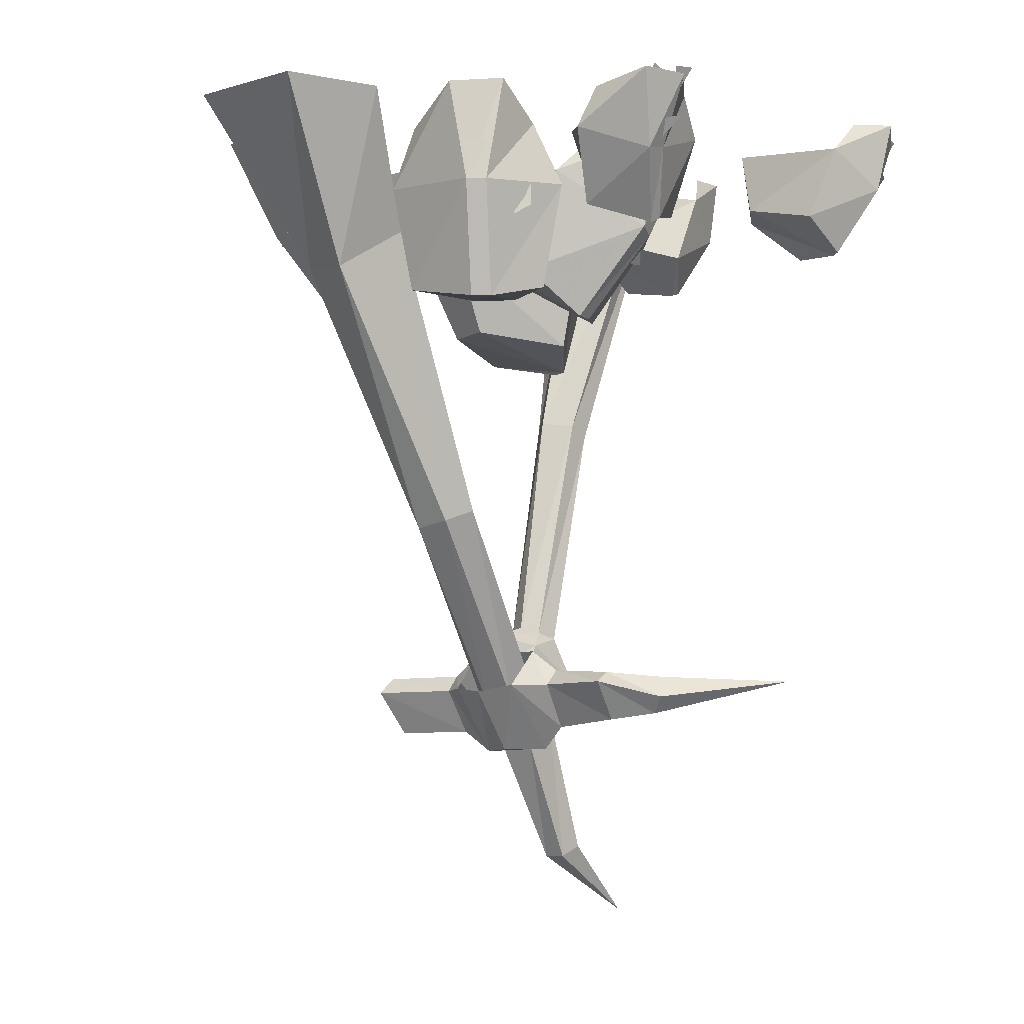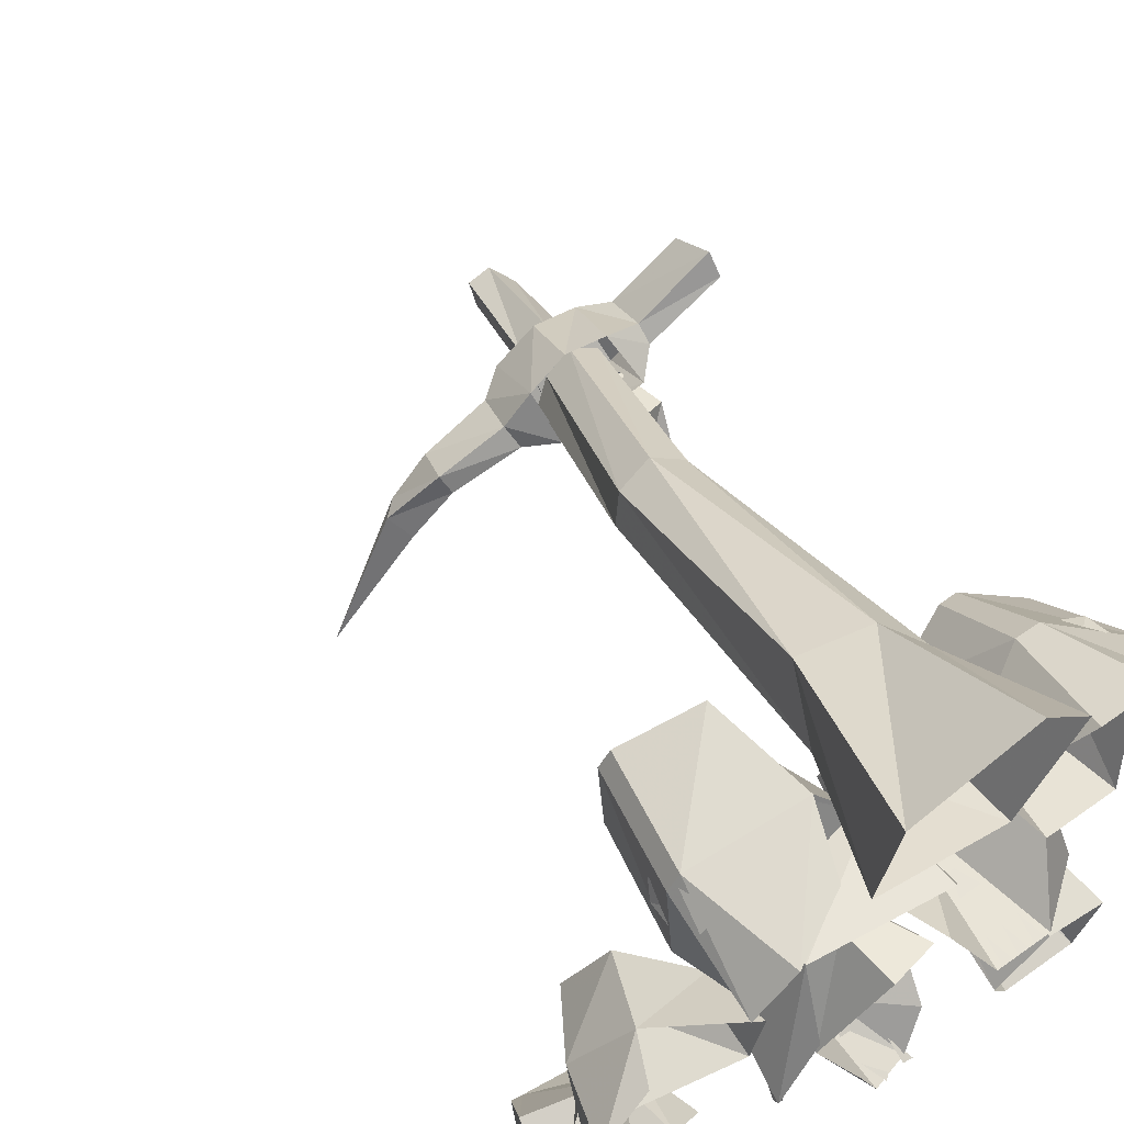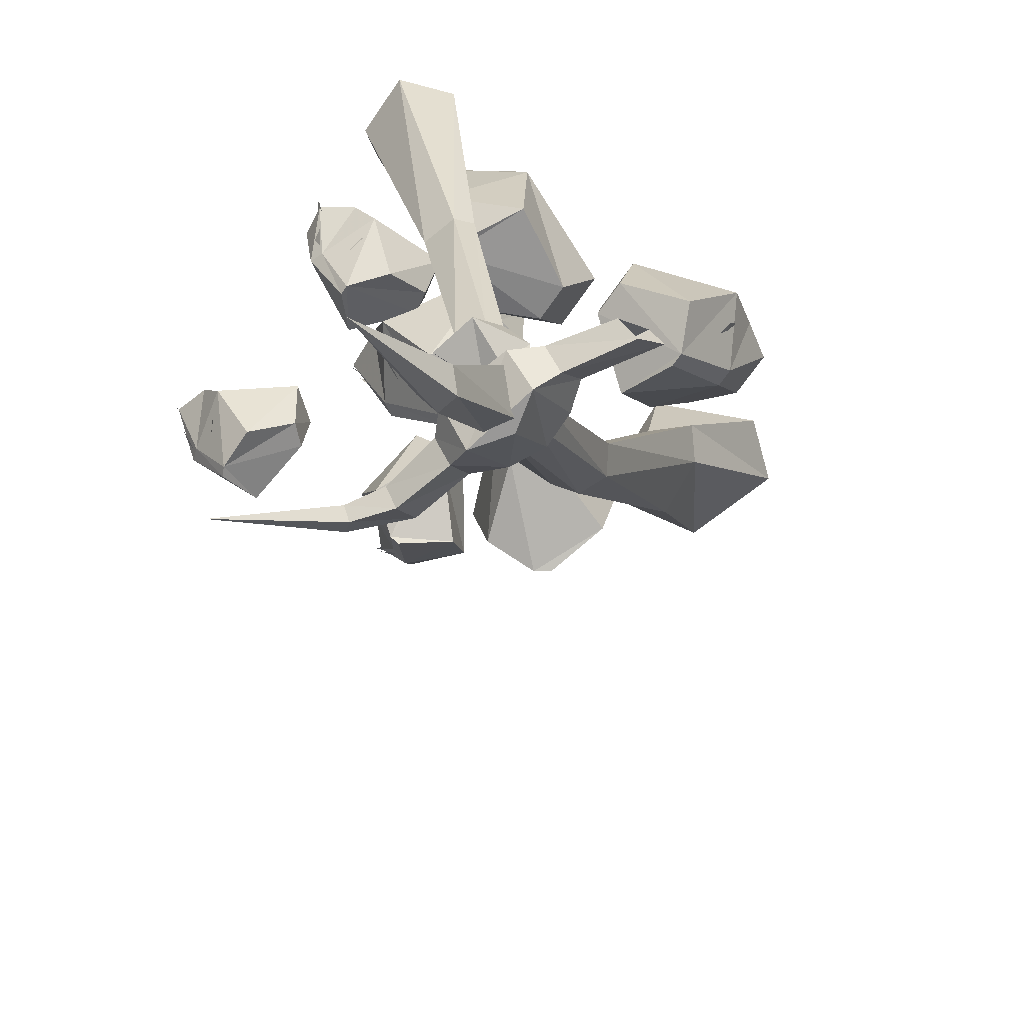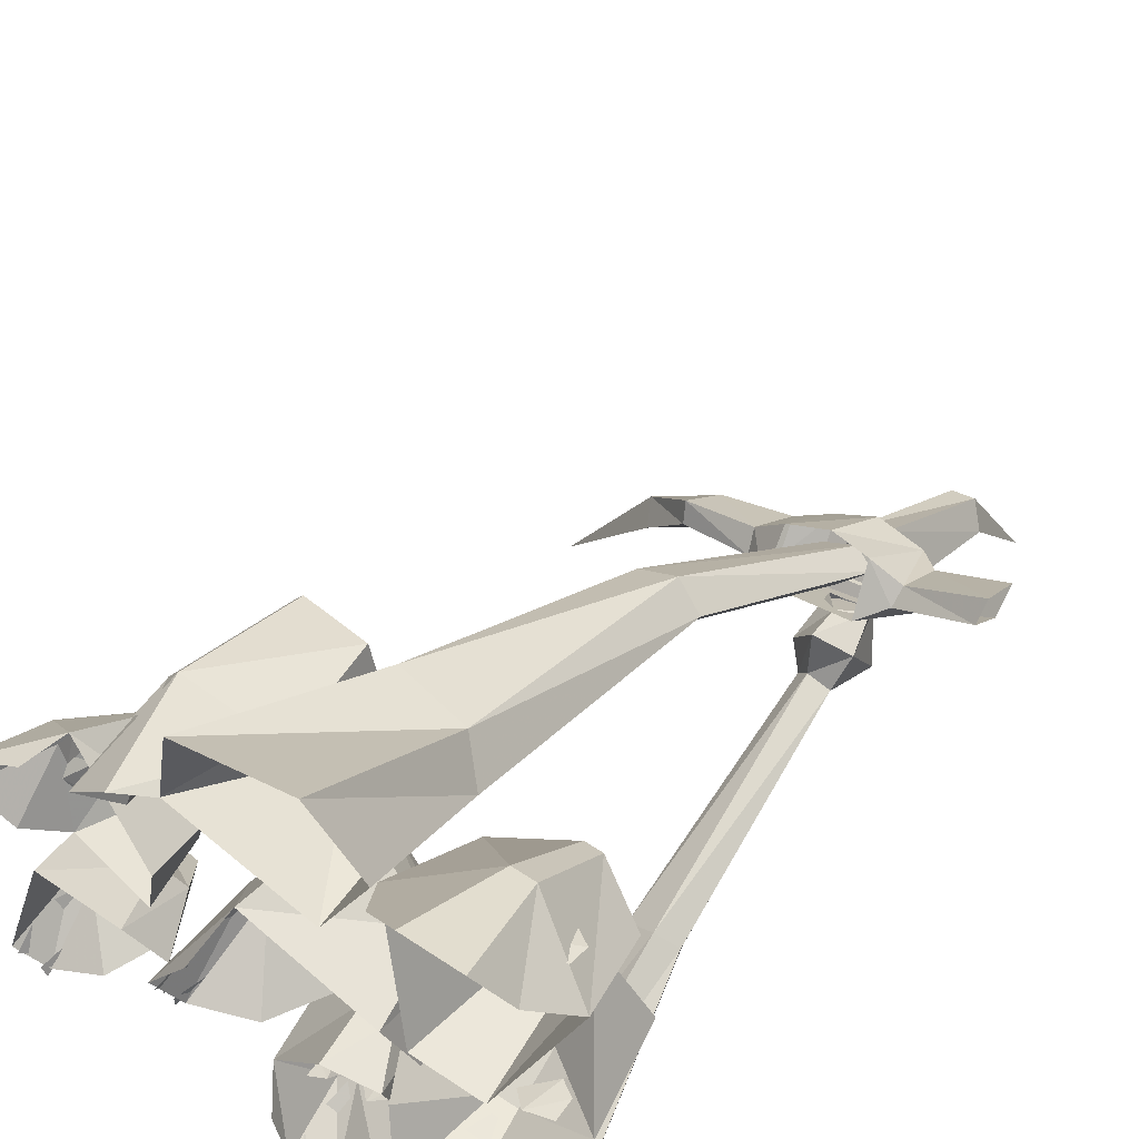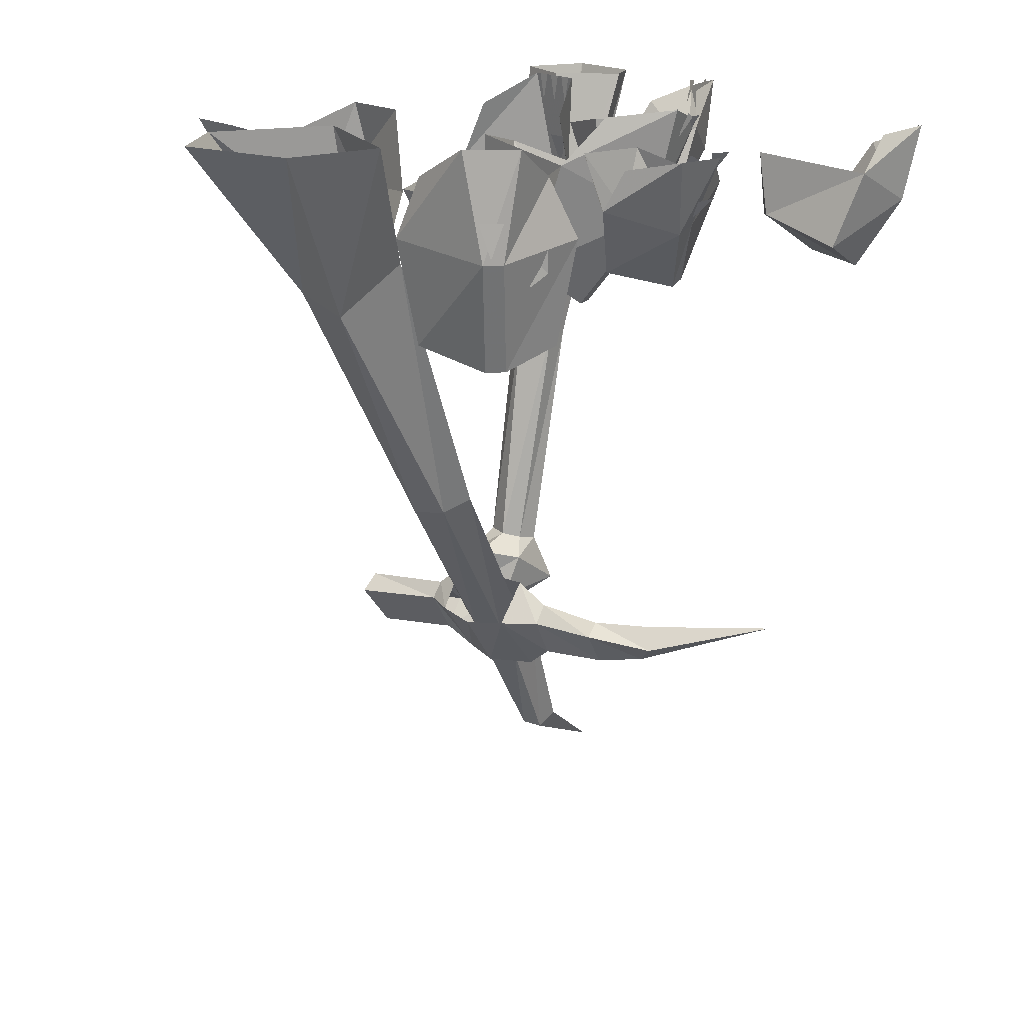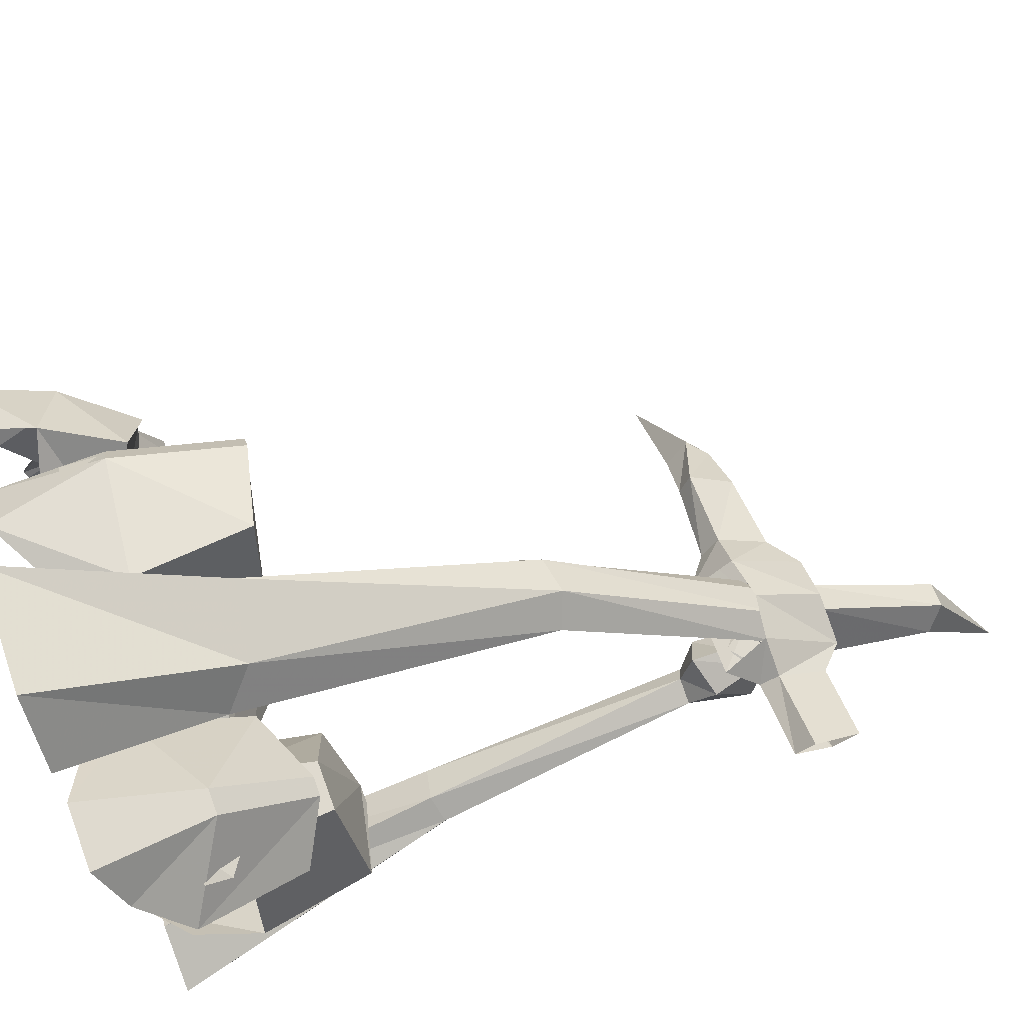
<metadata>
{"format":"obj","ext":"obj","renderer":"f3d","projection":"perspective","resolution":1024,"background":"white","views":[{"elev":-9.0,"azim":53.6,"up":"+Y"},{"elev":62.4,"azim":144.3,"up":"+Z"},{"elev":-68.7,"azim":-124.7,"up":"+Y"},{"elev":56.3,"azim":-145.1,"up":"+Z"},{"elev":19.4,"azim":47.9,"up":"+Y"},{"elev":75.2,"azim":-110.2,"up":"+Z"}]}
</metadata>
<code>
o object/barricade/4
v -62 -10 20
v -58 -27 9
v -49 -32 13
v -49 -18 27
v -57 -3 28
v -52 0 36
v -45 -18 27
v -42 0 36
v -31 -10 20
v -35 -3 28
v -46 -32 13
v -34 -27 9
v -43 -17 -3
v -41 -1 0
v -51 -17 -3
v -53 -1 0
v -54 -19 20
v -49 -16 24
v -52 -13 24
v -57 -17 21
v -57 -13 23
v -43 -13 24
v -46 -16 24
v -41 -19 20
v -38 -17 21
v -38 -13 23
v -45 -10 30
v -49 -10 30
v -47 -16 27
v -48 0 36
v -47 -4 33
v -46 0 36
v -45 0 36
v -44 -4 33
v -43 0 36
v -51 0 36
v -50 -4 33
v -49 0 36
v -28 -16 -32
v -32 -35 -31
v -41 -38 -38
v -41 -18 -44
v -33 -5 -34
v -38 1 -42
v -45 -18 -44
v -48 1 -42
v -59 -16 -32
v -55 -5 -34
v -44 -38 -38
v -56 -35 -31
v -47 -33 -15
v -49 -18 -8
v -39 -33 -15
v -37 -18 -8
v -36 -23 -38
v -41 -19 -40
v -38 -16 -38
v -33 -21 -37
v -33 -17 -37
v -47 -16 -38
v -44 -19 -40
v -49 -23 -38
v -52 -21 -37
v -52 -17 -37
v -45 -11 -43
v -41 -11 -43
v -43 -17 -44
v -42 1 -42
v -43 -4 -42
v -44 1 -42
v -45 1 -42
v -46 -4 -42
v -47 1 -42
v -39 1 -42
v -40 -4 -42
v -41 1 -42
v 5 -39 14
v 6 -36 3
v 9 -17 1
v 9 -19 18
v 3 -39 17
v -10 -36 21
v -16 -34 3
v -11 -34 -3
v -15 -19 -9
v 7 -19 21
v -12 -17 24
v -23 -19 0
v 7 -6 6
v 10 0 15
v 3 0 22
v -8 -6 22
v 7 -17 12
v 6 -20 16
v 8 -24 11
v 9 -22 8
v 9 -18 8
v -1 -24 20
v 4 -20 18
v 1 -17 19
v -3 -22 22
v -3 -18 22
v 8 -18 20
v 9 -12 18
v 6 -12 21
v 6 0 19
v 6 -5 19
v 7 0 18
v 4 0 21
v 4 -5 21
v 5 0 20
v 8 0 17
v 8 -5 16
v 9 0 16
v -52 -113 -21
v -51 -105 -16
v -64 -105 -8
v -64 -113 -14
v -53 -108 -25
v -49 -109 -30
v -48 -117 -24
v -45 -105 -14
v -51 -102 -18
v -64 -102 -11
v -64 -109 -18
v -47 -98 -20
v -35 -109 -34
v -33 -117 -27
v -40 -117 -22
v -38 -106 -14
v -10 -108 -37
v -9 -111 -35
v 7 -105 -55
v -8 -104 -36
v -16 -112 -30
v -17 -108 -33
v -15 -103 -28
v -6 -108 -34
v -14 -105 -25
v -26 -105 -22
v -28 -113 -27
v -29 -108 -31
v -27 -102 -25
v -32 -98 -23
v -31 -105 -17
v -11 -35 -21
v -20 -33 -29
v -16 -17 -39
v -2 -19 -29
v -10 -35 -18
v -12 -27 -7
v -30 -22 -13
v -32 -24 -20
v -36 -9 -25
v 0 -18 -26
v -7 -8 -10
v -32 -6 -14
v -10 -6 -38
v 0 -2 -37
v 3 1 -29
v -4 0 -18
v -7 -16 -31
v -5 -19 -28
v -9 -23 -30
v -11 -22 -34
v -10 -18 -34
v -6 -19 -19
v -4 -18 -25
v -5 -14 -23
v -5 -17 -17
v -4 -13 -18
v -1 -18 -27
v 0 -12 -32
v 1 -11 -27
v 2 0 -33
v 1 -5 -31
v 2 -1 -34
v 2 1 -30
v 1 -4 -28
v 2 0 -31
v 1 -1 -35
v -1 -6 -34
v 1 -1 -37
v 27 -26 -50
v 18 -25 -50
v 18 -13 -59
v 31 -15 -56
v 29 -26 -49
v 31 -21 -40
v 17 -17 -38
v 13 -18 -42
v 9 -8 -45
v 34 -14 -55
v 34 -8 -44
v 15 -6 -38
v 22 -6 -61
v 30 -3 -63
v 35 -1 -58
v 33 -2 -50
v 26 -12 -56
v 29 -15 -55
v 26 -18 -55
v 22 -17 -57
v 23 -14 -57
v 31 -15 -50
v 30 -14 -53
v 30 -11 -51
v 33 -13 -50
v 33 -10 -50
v 32 -14 -56
v 31 -10 -60
v 34 -10 -56
v 32 -2 -61
v 32 -5 -59
v 34 -1 -59
v 34 -5 -56
v 33 -2 -60
v 31 -2 -62
v 30 -6 -61
v 30 -2 -64
v -20 -24 -50
v -27 -23 -44
v -32 -11 -52
v -20 -13 -57
v -18 -24 -50
v -11 -19 -44
v -21 -15 -34
v -26 -16 -35
v -31 -6 -35
v -17 -12 -58
v -11 -6 -49
v -22 -4 -33
v -30 -4 -56
v -25 -1 -62
v -18 1 -61
v -15 0 -53
v -24 -10 -54
v -21 -13 -55
v -24 -16 -53
v -28 -15 -52
v -27 -12 -53
v -17 -13 -52
v -19 -12 -54
v -18 -9 -52
v -15 -11 -53
v -15 -8 -53
v -19 -12 -57
v -23 -8 -60
v -18 -8 -59
v -22 0 -62
v -21 -3 -60
v -20 1 -61
v -18 -3 -59
v -21 0 -61
v -24 0 -62
v -24 -4 -60
v -26 0 -63
v 21 -24 -12
v 15 -21 -20
v 22 -8 -20
v 27 -13 -8
v 21 -25 -10
v 15 -22 0
v 4 -15 -10
v 5 -15 -14
v 5 -4 -17
v 28 -14 -4
v 20 -10 6
v 3 -4 -6
v 26 -2 -14
v 33 -1 -8
v 32 -1 0
v 23 -3 4
v 24 -10 -10
v 25 -13 -9
v 23 -15 -12
v 22 -13 -17
v 23 -11 -14
v 22 -15 -5
v 24 -13 -6
v 22 -10 -4
v 23 -13 -1
v 23 -10 0
v 27 -13 -6
v 31 -8 -9
v 29 -9 -4
v 33 -1 -5
v 31 -4 -5
v 32 0 -2
v 29 -5 -1
v 32 -1 -4
v 33 0 -6
v 31 -4 -8
v 34 0 -9
v -51 -49 -39
v -50 -51 -43
v -47 -93 -33
v -48 -92 -30
v -47 -48 -37
v -50 0 -49
v -61 0 -52
v -57 0 -63
v -43 -51 -45
v -42 -94 -36
v -40 -103 -39
v -49 -103 -37
v -49 -96 -25
v -44 -92 -29
v -42 -49 -41
v -41 0 -58
v -42 -93 -32
v -39 -96 -29
v -40 -104 -26
v -41 -106 -29
v -46 -107 -29
v -47 -104 -25
v -43 -94 -22
v -43 -100 -23
v -44 0 -63
v -50 -149 -59
v -42 -138 -38
v -46 -138 -37
v -49 -135 -40
v -42 -136 -42
v -37 -110 -31
v -37 -116 -26
v -42 -116 -23
v -47 -110 -29
v -41 -105 -24
v -45 -107 -20
v -36 -74 2
v -31 -71 -2
v -33 -106 -24
v -23 -73 -2
v -36 -108 -21
v -25 -75 3
v -41 -109 -19
v -31 -76 5
v -31 -29 30
v -36 -24 26
v -29 -21 20
v -17 -23 19
v -19 -31 31
v -10 0 48
v -30 0 54
v -39 0 43
v -30 0 23
v -7 0 31
v 64 0 64
v 64 0 64
v 64 0 64
v 64 0 64
f 1 2 3
f 1 3 4
f 1 4 5
f 5 4 6
f 6 4 7
f 6 7 8
f 8 7 9
f 8 9 10
f 4 3 11
f 4 11 7
f 7 11 12
f 7 12 9
f 9 12 13
f 9 13 14
f 14 13 15
f 14 15 16
f 16 15 2
f 16 2 1
f 12 11 3
f 12 3 13
f 13 3 15
f 15 3 2
f 17 18 19
f 17 19 20
f 20 19 21
f 22 23 24
f 22 24 25
f 22 25 26
f 27 28 29
f 30 31 32
f 33 34 35
f 36 37 38
f 39 40 41
f 39 41 42
f 39 42 43
f 43 42 44
f 44 42 45
f 44 45 46
f 46 45 47
f 46 47 48
f 42 41 49
f 42 49 45
f 45 49 50
f 45 50 47
f 47 50 51
f 47 51 52
f 52 51 53
f 52 53 54
f 54 53 40
f 54 40 39
f 50 49 41
f 50 41 51
f 51 41 53
f 53 41 40
f 55 56 57
f 55 57 58
f 58 57 59
f 60 61 62
f 60 62 63
f 60 63 64
f 65 66 67
f 68 69 70
f 71 72 73
f 74 75 76
f 77 78 79
f 77 79 80
f 77 80 81
f 77 81 82
f 77 82 83
f 77 83 84
f 77 84 78
f 78 84 85
f 78 85 79
f 81 80 86
f 81 86 82
f 82 86 87
f 82 87 83
f 83 87 88
f 83 88 84
f 84 88 85
f 80 79 89
f 80 89 90
f 80 90 86
f 86 90 91
f 86 91 87
f 87 91 92
f 93 94 95
f 93 95 96
f 93 96 97
f 98 99 100
f 98 100 101
f 101 100 102
f 103 104 105
f 106 107 108
f 109 110 111
f 112 113 114
f 115 116 117
f 115 117 118
f 115 118 119
f 115 119 120
f 115 120 121
f 115 121 116
f 116 121 122
f 116 122 123
f 116 123 124
f 116 124 117
f 119 118 125
f 119 125 123
f 119 123 126
f 119 126 120
f 120 126 127
f 120 127 128
f 120 128 121
f 121 128 129
f 121 129 130
f 121 130 122
f 123 125 124
f 131 132 133
f 131 133 134
f 131 134 132
f 131 132 135
f 131 135 136
f 131 136 134
f 134 136 137
f 134 137 138
f 134 138 132
f 132 138 133
f 133 138 134
f 135 139 140
f 135 140 141
f 135 141 136
f 136 141 142
f 136 142 137
f 137 142 143
f 137 143 139
f 137 139 138
f 138 139 132
f 132 139 135
f 139 143 140
f 140 143 144
f 140 144 145
f 140 145 141
f 141 145 128
f 141 128 142
f 142 128 127
f 142 127 143
f 143 127 144
f 144 127 126
f 146 147 148
f 146 148 149
f 146 149 150
f 146 150 151
f 146 151 152
f 146 152 153
f 146 153 147
f 147 153 154
f 147 154 148
f 150 149 155
f 150 155 151
f 151 155 156
f 151 156 152
f 152 156 157
f 152 157 153
f 153 157 154
f 149 148 158
f 149 158 159
f 149 159 155
f 155 159 160
f 155 160 156
f 156 160 161
f 162 163 164
f 162 164 165
f 162 165 166
f 167 168 169
f 167 169 170
f 170 169 171
f 172 173 174
f 175 176 177
f 178 179 180
f 181 182 183
f 184 185 186
f 184 186 187
f 184 187 188
f 184 188 189
f 184 189 190
f 184 190 191
f 184 191 185
f 185 191 192
f 185 192 186
f 188 187 193
f 188 193 189
f 189 193 194
f 189 194 190
f 190 194 195
f 190 195 191
f 191 195 192
f 187 186 196
f 187 196 197
f 187 197 193
f 193 197 198
f 193 198 194
f 194 198 199
f 200 201 202
f 200 202 203
f 200 203 204
f 205 206 207
f 205 207 208
f 208 207 209
f 210 211 212
f 213 214 213
f 215 216 217
f 218 219 220
f 221 222 223
f 221 223 224
f 221 224 225
f 221 225 226
f 221 226 227
f 221 227 228
f 221 228 222
f 222 228 229
f 222 229 223
f 225 224 230
f 225 230 226
f 226 230 231
f 226 231 227
f 227 231 232
f 227 232 228
f 228 232 229
f 224 223 233
f 224 233 234
f 224 234 230
f 230 234 235
f 230 235 231
f 231 235 236
f 237 238 239
f 237 239 240
f 237 240 241
f 242 243 244
f 242 244 245
f 245 244 246
f 247 248 249
f 250 251 250
f 252 253 254
f 255 256 257
f 258 259 260
f 258 260 261
f 258 261 262
f 258 262 263
f 258 263 264
f 258 264 265
f 258 265 259
f 259 265 266
f 259 266 260
f 262 261 267
f 262 267 263
f 263 267 268
f 263 268 264
f 264 268 269
f 264 269 265
f 265 269 266
f 261 260 270
f 261 270 271
f 261 271 267
f 267 271 272
f 267 272 268
f 268 272 273
f 274 275 276
f 274 276 277
f 274 277 278
f 279 280 281
f 279 281 282
f 282 281 283
f 284 285 286
f 287 288 287
f 289 290 291
f 292 293 294
f 295 296 297
f 295 297 298
f 295 298 299
f 295 299 300
f 295 300 301
f 295 301 296
f 296 301 302
f 296 302 303
f 296 303 304
f 296 304 297
f 297 304 305
f 297 305 306
f 297 306 298
f 298 306 307
f 298 307 308
f 298 308 299
f 299 308 309
f 299 309 310
f 299 310 300
f 303 309 311
f 303 311 304
f 304 311 312
f 304 312 305
f 305 312 313
f 305 313 314
f 305 314 306
f 306 314 315
f 306 315 307
f 307 315 316
f 307 316 317
f 307 317 308
f 308 317 311
f 308 311 309
f 312 317 318
f 312 318 313
f 317 316 318
f 311 317 312
f 302 319 303
f 303 319 309
f 309 319 310
f 122 126 123
f 320 321 322
f 320 322 323
f 320 323 324
f 320 324 321
f 321 324 325
f 321 325 326
f 321 326 322
f 322 326 327
f 322 327 323
f 323 327 328
f 323 328 324
f 324 328 325
f 329 330 331
f 329 331 332
f 329 332 333
f 333 332 334
f 333 334 335
f 335 334 336
f 335 336 337
f 337 336 338
f 337 338 330
f 330 338 331
f 331 338 339
f 331 339 340
f 331 340 332
f 332 340 341
f 332 341 334
f 334 341 342
f 334 342 336
f 336 342 343
f 336 343 338
f 338 343 339
f 339 343 344
f 339 344 345
f 339 345 340
f 340 345 346
f 340 346 341
f 341 346 347
f 341 347 342
f 342 347 348
f 342 348 343
f 343 348 344
f 129 128 145
f 129 145 130

</code>
